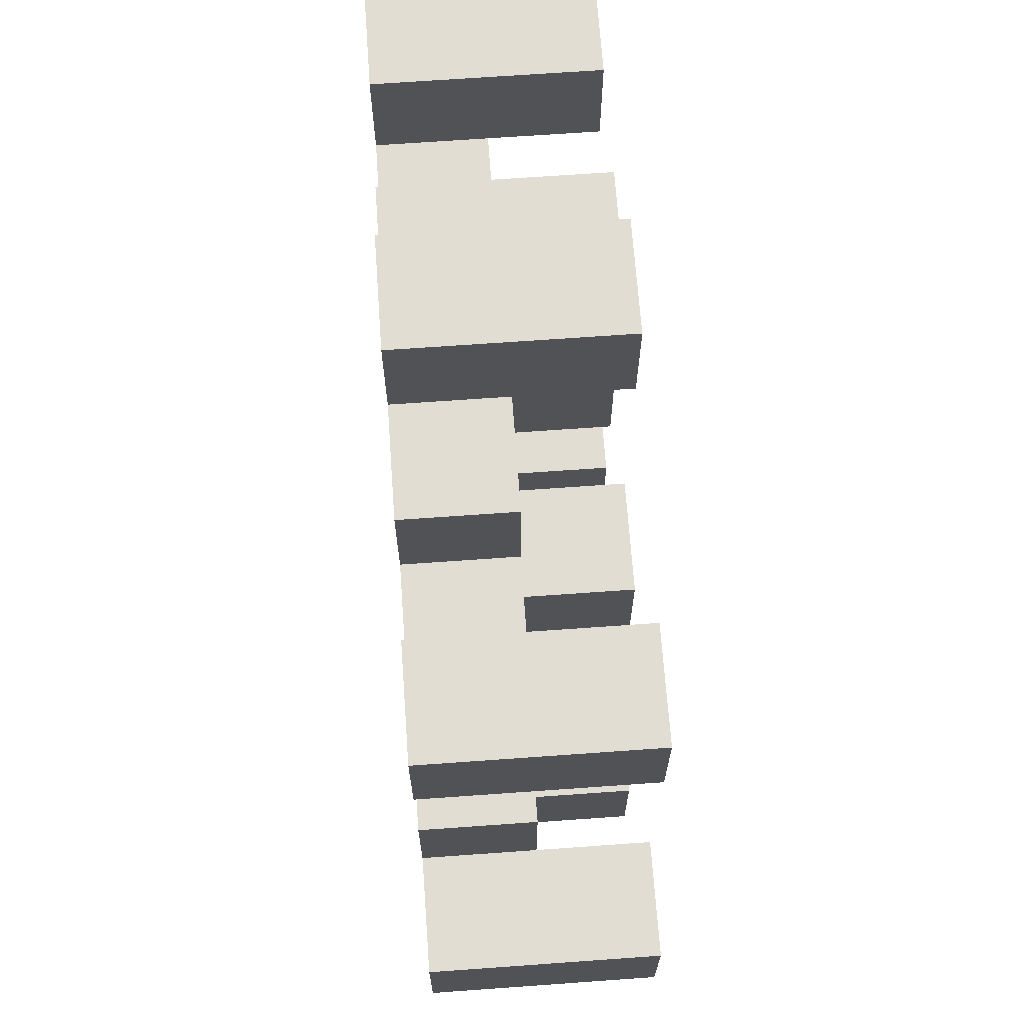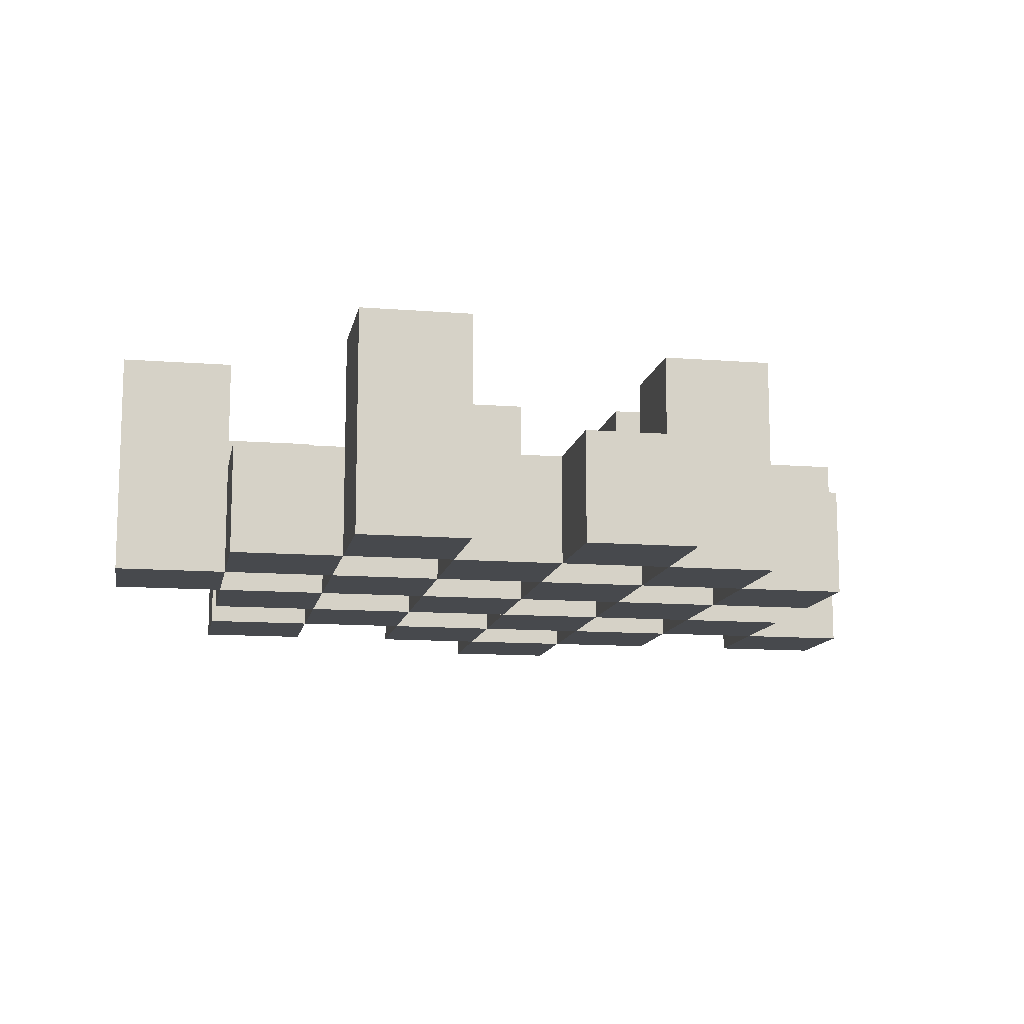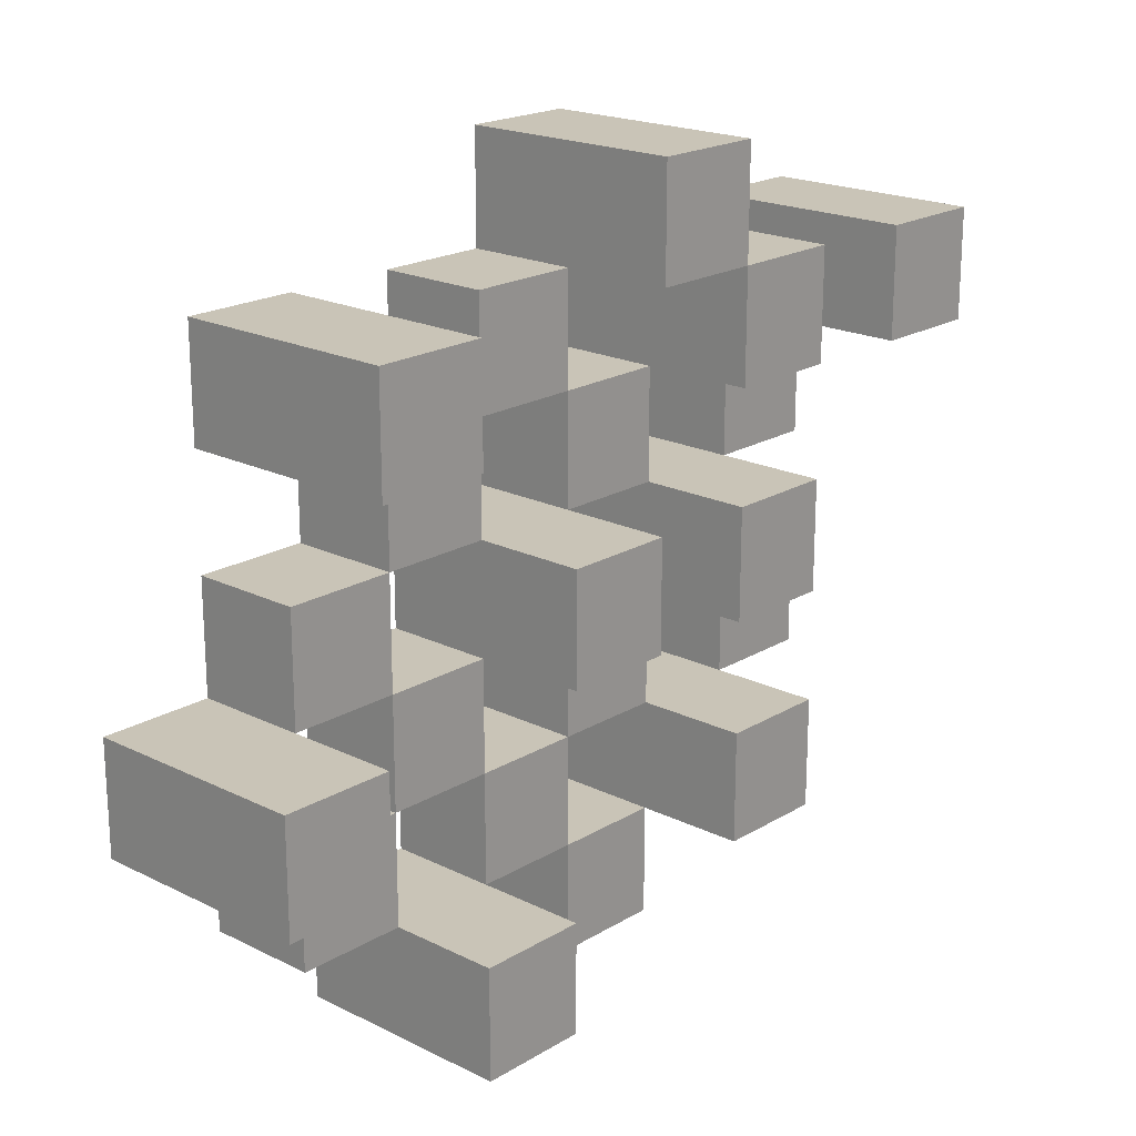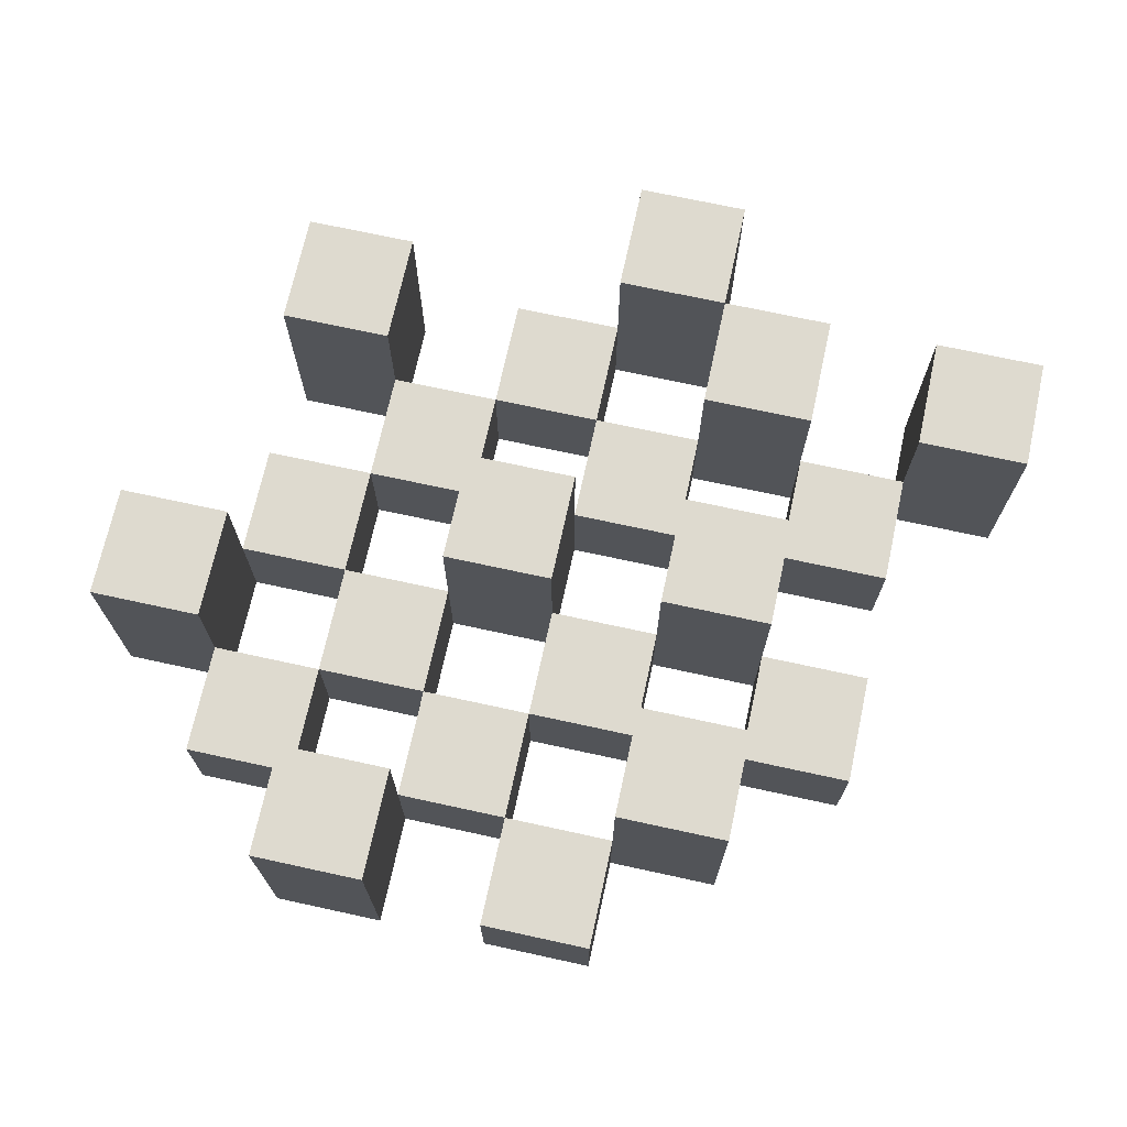
<metadata>
{"format":"obj","ext":"obj","renderer":"f3d","projection":"perspective","resolution":1024,"background":"white","views":[{"elev":68.2,"azim":85.9,"up":"+Z"},{"elev":-12.0,"azim":169.4,"up":"+Y"},{"elev":19.9,"azim":132.3,"up":"+Z"},{"elev":71.0,"azim":-167.7,"up":"+Y"}]}
</metadata>
<code>
o
v 15.7 0.9 22.5
v 15.7 0.9 22.6
v 15.7 1.1 22.5
v 15.7 1.1 22.6
v 15.6 0.9 22.4
v 15.6 0.9 22.5
v 15.6 0.9 22.6
v 15.6 0.9 22.7
v 15.6 0.9 22.8
v 15.6 0.9 22.9
v 15.6 1 22.4
v 15.6 1 22.5
v 15.6 1 22.6
v 15.6 1 22.7
v 15.6 1.1 22.8
v 15.6 1.1 22.9
v 15.5 0.9 22.3
v 15.5 0.9 22.4
v 15.5 0.9 22.5
v 15.5 0.9 22.6
v 15.5 0.9 22.7
v 15.5 0.9 22.8
v 15.5 1 22.4
v 15.5 1 22.5
v 15.5 1 22.6
v 15.5 1 22.7
v 15.5 1 22.8
v 15.5 1.1 22.3
v 15.5 1.1 22.4
v 15.4 0.9 22.4
v 15.4 0.9 22.5
v 15.4 0.9 22.6
v 15.4 0.9 22.7
v 15.4 0.9 22.8
v 15.4 0.9 22.9
v 15.4 1 22.4
v 15.4 1 22.5
v 15.4 1 22.6
v 15.4 1 22.7
v 15.4 1 22.8
v 15.4 1 22.9
v 15.4 1.1 22.6
v 15.4 1.1 22.7
v 15.3 0.9 22.3
v 15.3 0.9 22.4
v 15.3 0.9 22.5
v 15.3 0.9 22.6
v 15.3 0.9 22.7
v 15.3 0.9 22.8
v 15.3 0.9 22.9
v 15.3 0.9 23
v 15.3 1 22.3
v 15.3 1 22.4
v 15.3 1 22.5
v 15.3 1 22.6
v 15.3 1 22.7
v 15.3 1 22.8
v 15.3 1 22.9
v 15.3 1.1 22.9
v 15.3 1.1 23
v 15.2 0.9 22.4
v 15.2 0.9 22.5
v 15.2 0.9 22.6
v 15.2 0.9 22.7
v 15.2 0.9 22.8
v 15.2 0.9 22.9
v 15.2 1 22.4
v 15.2 1 22.5
v 15.2 1 22.6
v 15.2 1 22.7
v 15.2 1 22.8
v 15.2 1.1 22.4
v 15.2 1.1 22.5
v 15.2 1.1 22.6
v 15.2 1.1 22.7
v 15.2 1.1 22.8
v 15.2 1.1 22.9
v 15.1 0.9 22.5
v 15.1 0.9 22.6
v 15.1 0.9 22.7
v 15.1 0.9 22.8
v 15.1 1 22.5
v 15.1 1 22.6
v 15.1 1 22.7
v 15.1 1 22.8
v 15 0.9 22.8
v 15 0.9 22.9
v 15 1 22.8
v 15 1.1 22.8
v 15 1.1 22.9
v 15.6 0.9 22.5
v 15.6 0.9 22.6
v 15.6 1 22.5
v 15.6 1 22.6
v 15.6 1.1 22.5
v 15.6 1.1 22.6
v 15.5 0.9 22.4
v 15.5 0.9 22.5
v 15.5 0.9 22.6
v 15.5 0.9 22.7
v 15.5 0.9 22.8
v 15.5 0.9 22.9
v 15.5 1 22.4
v 15.5 1 22.5
v 15.5 1 22.6
v 15.5 1 22.7
v 15.5 1 22.8
v 15.5 1.1 22.8
v 15.5 1.1 22.9
v 15.4 0.9 22.3
v 15.4 0.9 22.4
v 15.4 0.9 22.5
v 15.4 0.9 22.6
v 15.4 0.9 22.7
v 15.4 0.9 22.8
v 15.4 1 22.4
v 15.4 1 22.5
v 15.4 1 22.6
v 15.4 1 22.7
v 15.4 1 22.8
v 15.4 1.1 22.3
v 15.4 1.1 22.4
v 15.3 0.9 22.4
v 15.3 0.9 22.5
v 15.3 0.9 22.6
v 15.3 0.9 22.7
v 15.3 0.9 22.8
v 15.3 0.9 22.9
v 15.3 1 22.4
v 15.3 1 22.5
v 15.3 1 22.6
v 15.3 1 22.7
v 15.3 1 22.8
v 15.3 1 22.9
v 15.3 1.1 22.6
v 15.3 1.1 22.7
v 15.2 0.9 22.3
v 15.2 0.9 22.4
v 15.2 0.9 22.5
v 15.2 0.9 22.6
v 15.2 0.9 22.7
v 15.2 0.9 22.8
v 15.2 0.9 22.9
v 15.2 0.9 23
v 15.2 1 22.3
v 15.2 1 22.4
v 15.2 1 22.5
v 15.2 1 22.6
v 15.2 1 22.7
v 15.2 1 22.8
v 15.2 1.1 22.9
v 15.2 1.1 23
v 15.1 0.9 22.4
v 15.1 0.9 22.5
v 15.1 0.9 22.6
v 15.1 0.9 22.7
v 15.1 0.9 22.8
v 15.1 0.9 22.9
v 15.1 1 22.5
v 15.1 1 22.6
v 15.1 1 22.7
v 15.1 1 22.8
v 15.1 1.1 22.4
v 15.1 1.1 22.5
v 15.1 1.1 22.6
v 15.1 1.1 22.7
v 15.1 1.1 22.8
v 15.1 1.1 22.9
v 15 0.9 22.5
v 15 0.9 22.6
v 15 0.9 22.7
v 15 0.9 22.8
v 15 1 22.5
v 15 1 22.6
v 15 1 22.7
v 15 1 22.8
v 14.9 0.9 22.8
v 14.9 0.9 22.9
v 14.9 1.1 22.8
v 14.9 1.1 22.9
v 15.5 0.9 22.3
v 15.5 1.1 22.3
v 15.4 0.9 22.3
v 15.4 1.1 22.3
v 15.3 0.9 22.3
v 15.3 1 22.3
v 15.2 0.9 22.3
v 15.2 1 22.3
v 15.6 0.9 22.4
v 15.6 1 22.4
v 15.5 0.9 22.4
v 15.5 1 22.4
v 15.4 0.9 22.4
v 15.4 1 22.4
v 15.3 0.9 22.4
v 15.3 1 22.4
v 15.2 0.9 22.4
v 15.2 1 22.4
v 15.2 1.1 22.4
v 15.1 0.9 22.4
v 15.1 1.1 22.4
v 15.7 0.9 22.5
v 15.7 1.1 22.5
v 15.6 0.9 22.5
v 15.6 1 22.5
v 15.6 1.1 22.5
v 15.5 0.9 22.5
v 15.5 1 22.5
v 15.4 0.9 22.5
v 15.4 1 22.5
v 15.3 0.9 22.5
v 15.3 1 22.5
v 15.2 0.9 22.5
v 15.2 1 22.5
v 15.1 0.9 22.5
v 15.1 1 22.5
v 15 0.9 22.5
v 15 1 22.5
v 15.6 0.9 22.6
v 15.6 1 22.6
v 15.5 0.9 22.6
v 15.5 1 22.6
v 15.4 0.9 22.6
v 15.4 1 22.6
v 15.4 1.1 22.6
v 15.3 0.9 22.6
v 15.3 1 22.6
v 15.3 1.1 22.6
v 15.2 0.9 22.6
v 15.2 1 22.6
v 15.2 1.1 22.6
v 15.1 0.9 22.6
v 15.1 1 22.6
v 15.1 1.1 22.6
v 15.5 0.9 22.7
v 15.5 1 22.7
v 15.4 0.9 22.7
v 15.4 1 22.7
v 15.3 0.9 22.7
v 15.3 1 22.7
v 15.2 0.9 22.7
v 15.2 1 22.7
v 15.1 0.9 22.7
v 15.1 1 22.7
v 15 0.9 22.7
v 15 1 22.7
v 15.6 0.9 22.8
v 15.6 1.1 22.8
v 15.5 0.9 22.8
v 15.5 1 22.8
v 15.5 1.1 22.8
v 15.4 0.9 22.8
v 15.4 1 22.8
v 15.3 0.9 22.8
v 15.3 1 22.8
v 15.2 0.9 22.8
v 15.2 1 22.8
v 15.2 1.1 22.8
v 15.1 0.9 22.8
v 15.1 1 22.8
v 15.1 1.1 22.8
v 15 0.9 22.8
v 15 1 22.8
v 15 1.1 22.8
v 14.9 0.9 22.8
v 14.9 1.1 22.8
v 15.3 0.9 22.9
v 15.3 1 22.9
v 15.3 1.1 22.9
v 15.2 0.9 22.9
v 15.2 1.1 22.9
v 15.5 0.9 22.4
v 15.5 1 22.4
v 15.5 1.1 22.4
v 15.4 0.9 22.4
v 15.4 1 22.4
v 15.4 1.1 22.4
v 15.3 0.9 22.4
v 15.3 1 22.4
v 15.2 0.9 22.4
v 15.2 1 22.4
v 15.6 0.9 22.5
v 15.6 1 22.5
v 15.5 0.9 22.5
v 15.5 1 22.5
v 15.4 0.9 22.5
v 15.4 1 22.5
v 15.3 0.9 22.5
v 15.3 1 22.5
v 15.2 0.9 22.5
v 15.2 1 22.5
v 15.2 1.1 22.5
v 15.1 0.9 22.5
v 15.1 1 22.5
v 15.1 1.1 22.5
v 15.7 0.9 22.6
v 15.7 1.1 22.6
v 15.6 0.9 22.6
v 15.6 1 22.6
v 15.6 1.1 22.6
v 15.5 0.9 22.6
v 15.5 1 22.6
v 15.4 0.9 22.6
v 15.4 1 22.6
v 15.3 0.9 22.6
v 15.3 1 22.6
v 15.2 0.9 22.6
v 15.2 1 22.6
v 15.1 0.9 22.6
v 15.1 1 22.6
v 15 0.9 22.6
v 15 1 22.6
v 15.6 0.9 22.7
v 15.6 1 22.7
v 15.5 0.9 22.7
v 15.5 1 22.7
v 15.4 0.9 22.7
v 15.4 1 22.7
v 15.4 1.1 22.7
v 15.3 0.9 22.7
v 15.3 1 22.7
v 15.3 1.1 22.7
v 15.2 0.9 22.7
v 15.2 1 22.7
v 15.2 1.1 22.7
v 15.1 0.9 22.7
v 15.1 1 22.7
v 15.1 1.1 22.7
v 15.5 0.9 22.8
v 15.5 1 22.8
v 15.4 0.9 22.8
v 15.4 1 22.8
v 15.3 0.9 22.8
v 15.3 1 22.8
v 15.2 0.9 22.8
v 15.2 1 22.8
v 15.1 0.9 22.8
v 15.1 1 22.8
v 15 0.9 22.8
v 15 1 22.8
v 15.6 0.9 22.9
v 15.6 1.1 22.9
v 15.5 0.9 22.9
v 15.5 1.1 22.9
v 15.4 0.9 22.9
v 15.4 1 22.9
v 15.3 0.9 22.9
v 15.3 1 22.9
v 15.2 0.9 22.9
v 15.2 1.1 22.9
v 15.1 0.9 22.9
v 15.1 1.1 22.9
v 15 0.9 22.9
v 15 1.1 22.9
v 14.9 0.9 22.9
v 14.9 1.1 22.9
v 15.3 0.9 23
v 15.3 1.1 23
v 15.2 0.9 23
v 15.2 1.1 23
v 15.5 0.9 22.3
v 15.4 0.9 22.3
v 15.3 0.9 22.3
v 15.2 0.9 22.3
v 15.6 0.9 22.4
v 15.5 0.9 22.4
v 15.4 0.9 22.4
v 15.3 0.9 22.4
v 15.2 0.9 22.4
v 15.1 0.9 22.4
v 15.7 0.9 22.5
v 15.6 0.9 22.5
v 15.5 0.9 22.5
v 15.4 0.9 22.5
v 15.3 0.9 22.5
v 15.2 0.9 22.5
v 15.1 0.9 22.5
v 15 0.9 22.5
v 15.7 0.9 22.6
v 15.6 0.9 22.6
v 15.5 0.9 22.6
v 15.4 0.9 22.6
v 15.3 0.9 22.6
v 15.2 0.9 22.6
v 15.1 0.9 22.6
v 15 0.9 22.6
v 15.6 0.9 22.7
v 15.5 0.9 22.7
v 15.4 0.9 22.7
v 15.3 0.9 22.7
v 15.2 0.9 22.7
v 15.1 0.9 22.7
v 15 0.9 22.7
v 15.6 0.9 22.8
v 15.5 0.9 22.8
v 15.4 0.9 22.8
v 15.3 0.9 22.8
v 15.2 0.9 22.8
v 15.1 0.9 22.8
v 15 0.9 22.8
v 14.9 0.9 22.8
v 15.6 0.9 22.9
v 15.5 0.9 22.9
v 15.4 0.9 22.9
v 15.3 0.9 22.9
v 15.2 0.9 22.9
v 15.1 0.9 22.9
v 15 0.9 22.9
v 14.9 0.9 22.9
v 15.3 0.9 23
v 15.2 0.9 23
v 15.3 1 22.3
v 15.2 1 22.3
v 15.6 1 22.4
v 15.5 1 22.4
v 15.4 1 22.4
v 15.3 1 22.4
v 15.2 1 22.4
v 15.6 1 22.5
v 15.5 1 22.5
v 15.4 1 22.5
v 15.3 1 22.5
v 15.2 1 22.5
v 15.1 1 22.5
v 15 1 22.5
v 15.6 1 22.6
v 15.5 1 22.6
v 15.4 1 22.6
v 15.3 1 22.6
v 15.2 1 22.6
v 15.1 1 22.6
v 15 1 22.6
v 15.6 1 22.7
v 15.5 1 22.7
v 15.4 1 22.7
v 15.3 1 22.7
v 15.2 1 22.7
v 15.1 1 22.7
v 15 1 22.7
v 15.5 1 22.8
v 15.4 1 22.8
v 15.3 1 22.8
v 15.2 1 22.8
v 15.1 1 22.8
v 15 1 22.8
v 15.4 1 22.9
v 15.3 1 22.9
v 15.5 1.1 22.3
v 15.4 1.1 22.3
v 15.5 1.1 22.4
v 15.4 1.1 22.4
v 15.2 1.1 22.4
v 15.1 1.1 22.4
v 15.7 1.1 22.5
v 15.6 1.1 22.5
v 15.2 1.1 22.5
v 15.1 1.1 22.5
v 15.7 1.1 22.6
v 15.6 1.1 22.6
v 15.4 1.1 22.6
v 15.3 1.1 22.6
v 15.2 1.1 22.6
v 15.1 1.1 22.6
v 15.4 1.1 22.7
v 15.3 1.1 22.7
v 15.2 1.1 22.7
v 15.1 1.1 22.7
v 15.6 1.1 22.8
v 15.5 1.1 22.8
v 15.2 1.1 22.8
v 15.1 1.1 22.8
v 15 1.1 22.8
v 14.9 1.1 22.8
v 15.6 1.1 22.9
v 15.5 1.1 22.9
v 15.3 1.1 22.9
v 15.2 1.1 22.9
v 15.1 1.1 22.9
v 15 1.1 22.9
v 14.9 1.1 22.9
v 15.3 1.1 23
v 15.2 1.1 23
f 3 2 1
f 4 2 3
f 11 6 5
f 12 6 11
f 13 8 7
f 14 8 13
f 15 10 9
f 16 10 15
f 23 18 17
f 24 20 19
f 25 20 24
f 26 22 21
f 27 22 26
f 28 23 17
f 29 23 28
f 36 31 30
f 37 31 36
f 38 33 32
f 39 33 38
f 40 35 34
f 41 35 40
f 42 39 38
f 43 39 42
f 52 45 44
f 53 45 52
f 54 47 46
f 55 47 54
f 56 49 48
f 57 49 56
f 58 51 50
f 59 51 58
f 60 51 59
f 67 62 61
f 68 62 67
f 69 64 63
f 70 64 69
f 71 66 65
f 72 68 67
f 73 68 72
f 74 70 69
f 75 70 74
f 76 66 71
f 77 66 76
f 82 79 78
f 83 79 82
f 84 81 80
f 85 81 84
f 88 87 86
f 89 87 88
f 90 87 89
f 91 92 93
f 93 92 94
f 93 94 95
f 95 94 96
f 97 98 103
f 103 98 104
f 99 100 105
f 105 100 106
f 101 102 107
f 107 102 108
f 108 102 109
f 110 111 116
f 112 113 117
f 117 113 118
f 114 115 119
f 119 115 120
f 110 116 121
f 121 116 122
f 123 124 129
f 129 124 130
f 125 126 131
f 131 126 132
f 127 128 133
f 133 128 134
f 131 132 135
f 135 132 136
f 137 138 145
f 145 138 146
f 139 140 147
f 147 140 148
f 141 142 149
f 149 142 150
f 143 144 151
f 151 144 152
f 153 154 159
f 155 156 160
f 160 156 161
f 157 158 162
f 153 159 163
f 163 159 164
f 160 161 165
f 165 161 166
f 162 158 167
f 167 158 168
f 169 170 173
f 173 170 174
f 171 172 175
f 175 172 176
f 177 178 179
f 179 178 180
f 183 182 181
f 184 182 183
f 187 186 185
f 188 186 187
f 191 190 189
f 192 190 191
f 195 194 193
f 196 194 195
f 200 198 197
f 200 199 198
f 201 199 200
f 204 203 202
f 205 203 204
f 206 203 205
f 209 208 207
f 210 208 209
f 213 212 211
f 214 212 213
f 217 216 215
f 218 216 217
f 221 220 219
f 222 220 221
f 226 224 223
f 226 225 224
f 227 225 226
f 228 225 227
f 232 230 229
f 232 231 230
f 233 231 232
f 234 231 233
f 237 236 235
f 238 236 237
f 241 240 239
f 242 240 241
f 245 244 243
f 246 244 245
f 249 248 247
f 250 248 249
f 251 248 250
f 254 253 252
f 255 253 254
f 259 257 256
f 259 258 257
f 260 258 259
f 261 258 260
f 265 263 262
f 265 264 263
f 266 264 265
f 270 268 267
f 270 269 268
f 271 269 270
f 272 273 275
f 273 274 275
f 275 274 276
f 276 274 277
f 278 279 280
f 280 279 281
f 282 283 284
f 284 283 285
f 286 287 288
f 288 287 289
f 290 291 293
f 291 292 293
f 293 292 294
f 294 292 295
f 296 297 298
f 298 297 299
f 299 297 300
f 301 302 303
f 303 302 304
f 305 306 307
f 307 306 308
f 309 310 311
f 311 310 312
f 313 314 315
f 315 314 316
f 317 318 320
f 318 319 320
f 320 319 321
f 321 319 322
f 323 324 326
f 324 325 326
f 326 325 327
f 327 325 328
f 329 330 331
f 331 330 332
f 333 334 335
f 335 334 336
f 337 338 339
f 339 338 340
f 341 342 343
f 343 342 344
f 345 346 347
f 347 346 348
f 349 350 351
f 351 350 352
f 353 354 355
f 355 354 356
f 357 358 359
f 359 358 360
f 366 362 361
f 367 362 366
f 368 364 363
f 369 364 368
f 372 366 365
f 373 366 372
f 374 368 367
f 375 368 374
f 376 370 369
f 377 370 376
f 379 372 371
f 380 372 379
f 381 374 373
f 382 374 381
f 383 376 375
f 384 376 383
f 385 378 377
f 386 378 385
f 387 381 380
f 388 381 387
f 389 383 382
f 390 383 389
f 391 385 384
f 392 385 391
f 395 389 388
f 396 389 395
f 397 391 390
f 398 391 397
f 399 393 392
f 400 393 399
f 402 395 394
f 403 395 402
f 404 397 396
f 405 397 404
f 406 399 398
f 407 399 406
f 408 401 400
f 409 401 408
f 410 406 405
f 411 406 410
f 412 413 417
f 417 413 418
f 414 415 419
f 419 415 420
f 416 417 421
f 421 417 422
f 420 421 427
f 427 421 428
f 422 423 429
f 429 423 430
f 424 425 431
f 431 425 432
f 426 427 433
f 433 427 434
f 434 435 440
f 440 435 441
f 436 437 442
f 442 437 443
f 438 439 444
f 444 439 445
f 441 442 446
f 446 442 447
f 448 449 450
f 450 449 451
f 452 453 456
f 456 453 457
f 454 455 458
f 458 455 459
f 460 461 464
f 464 461 465
f 462 463 466
f 466 463 467
f 468 469 474
f 474 469 475
f 470 471 477
f 477 471 478
f 472 473 479
f 479 473 480
f 476 477 481
f 481 477 482

</code>
